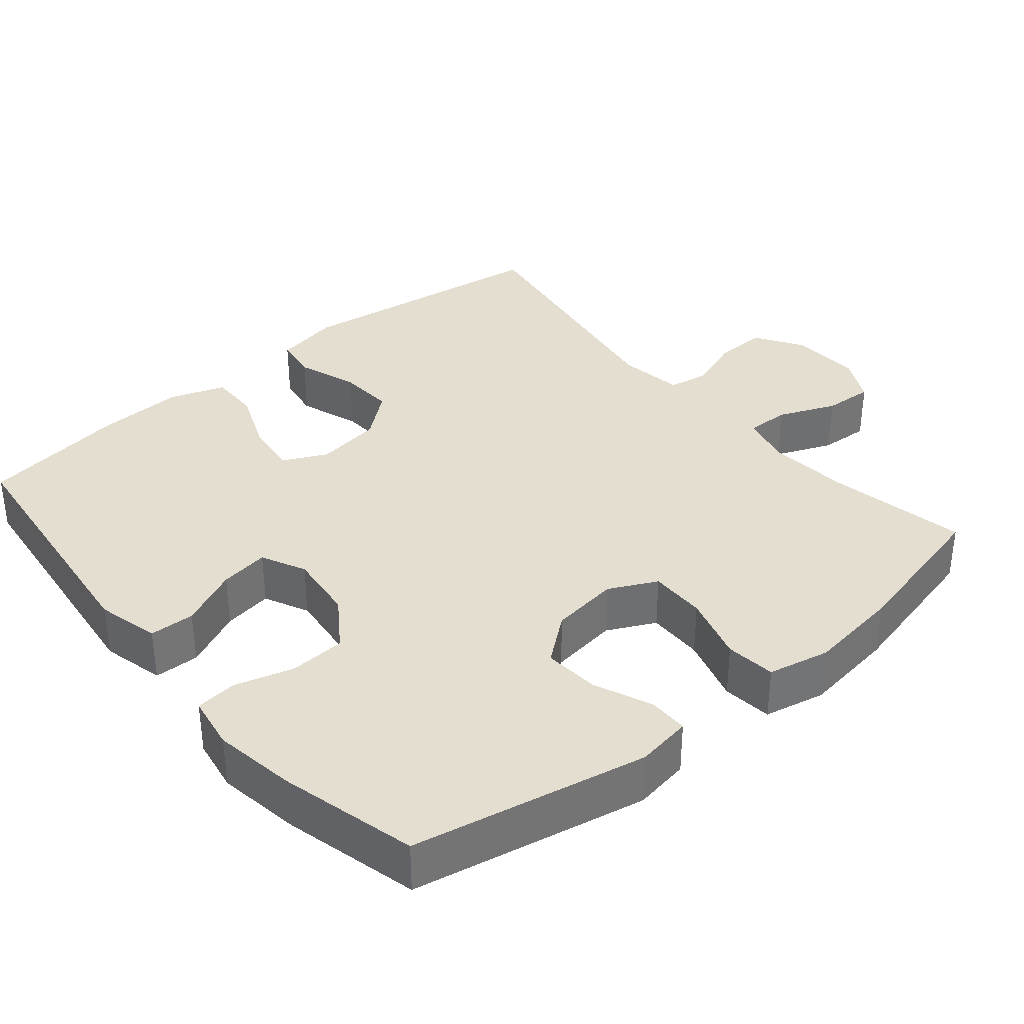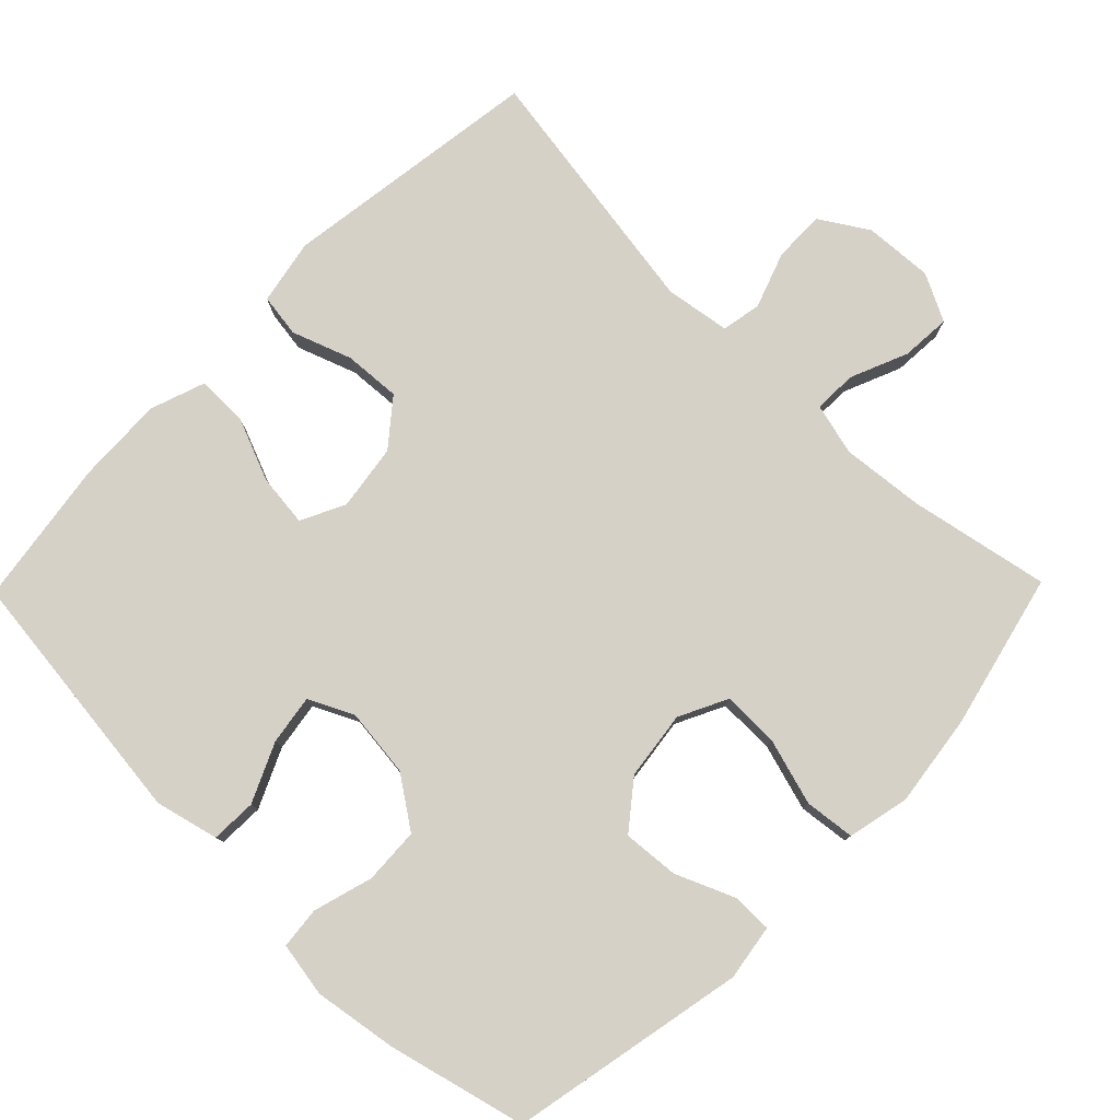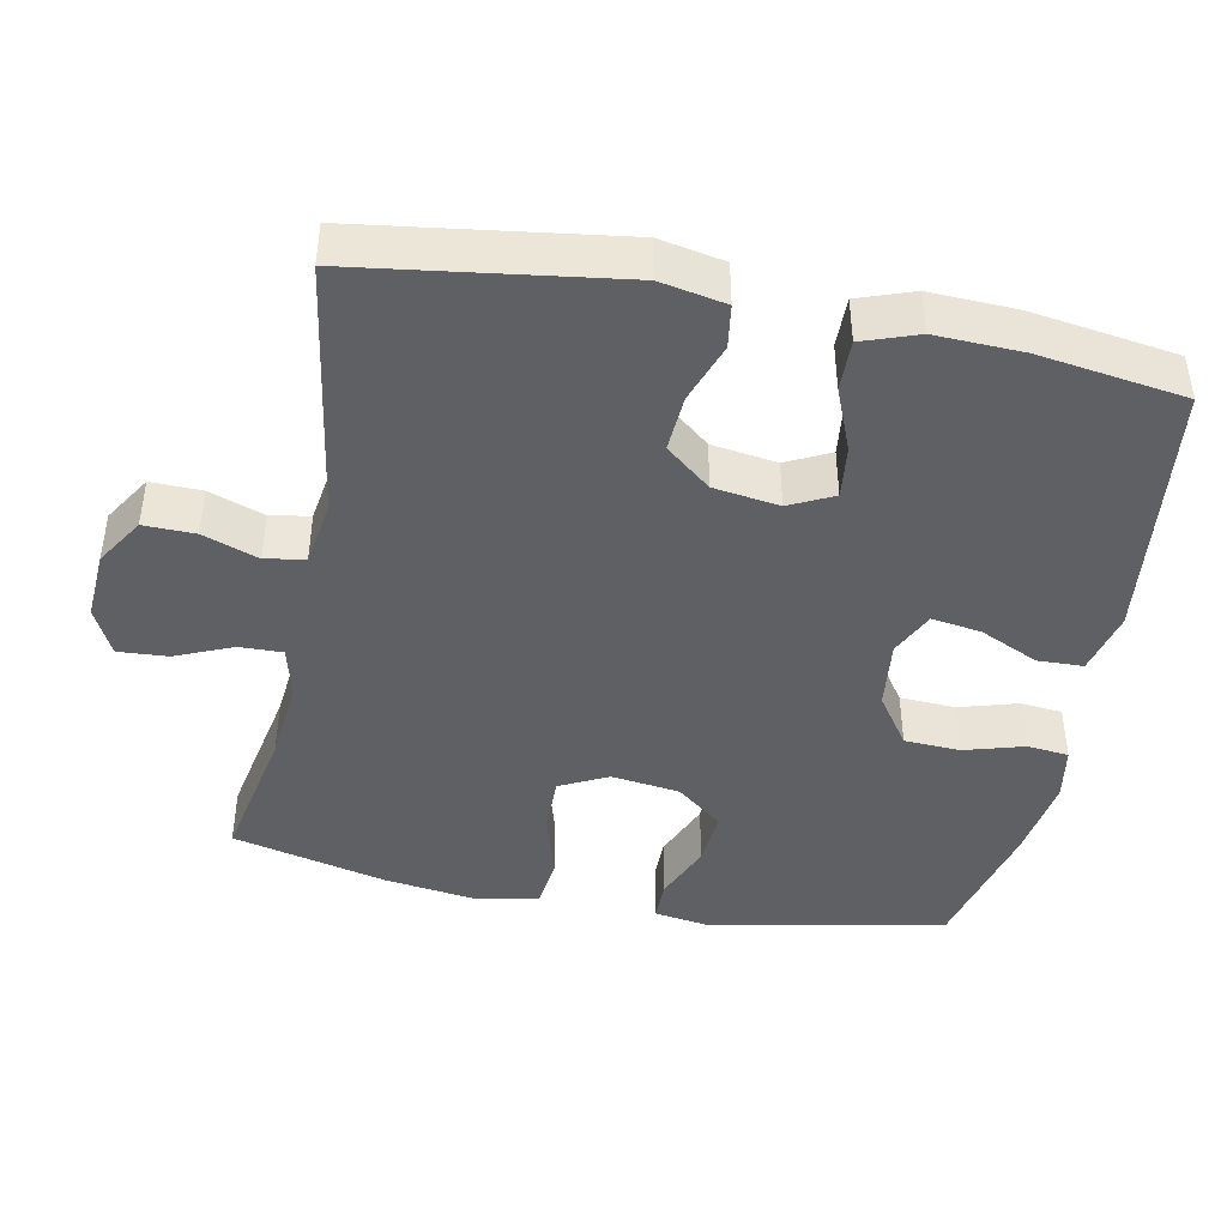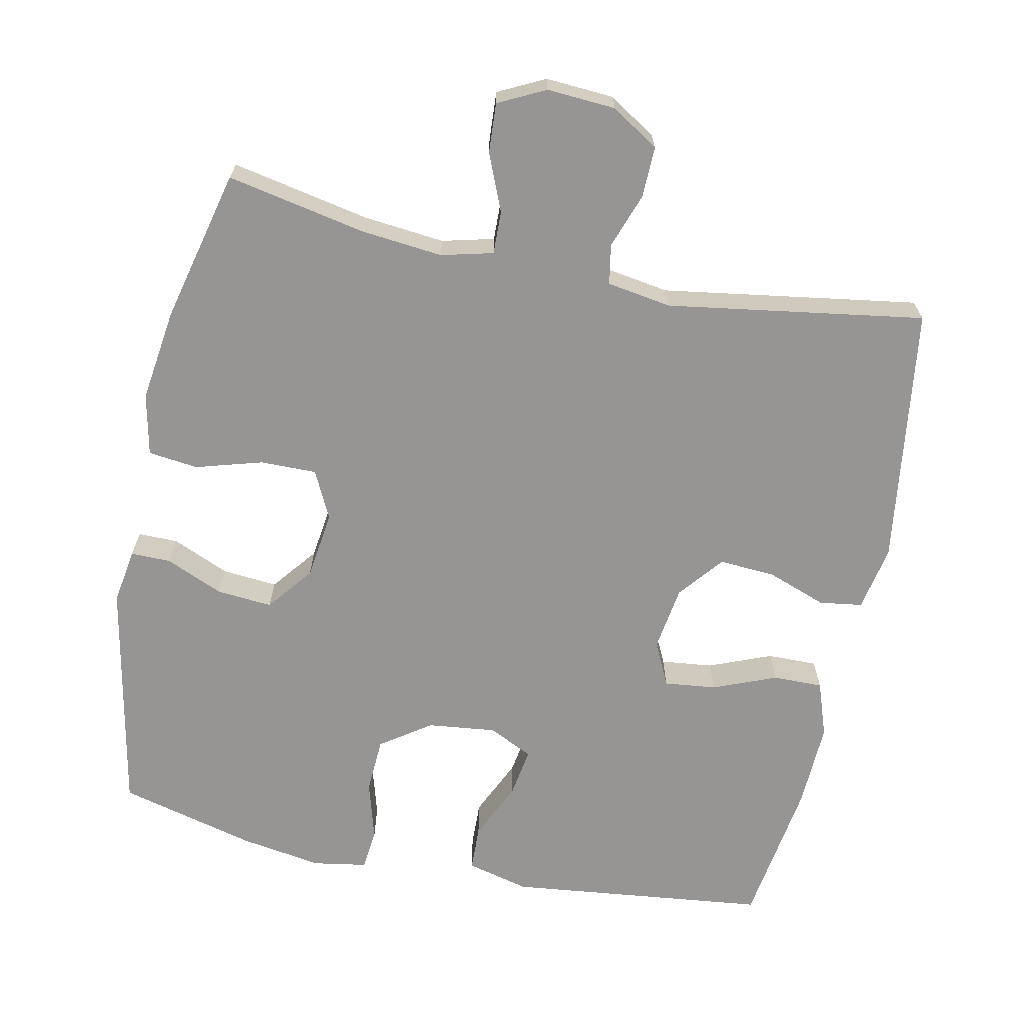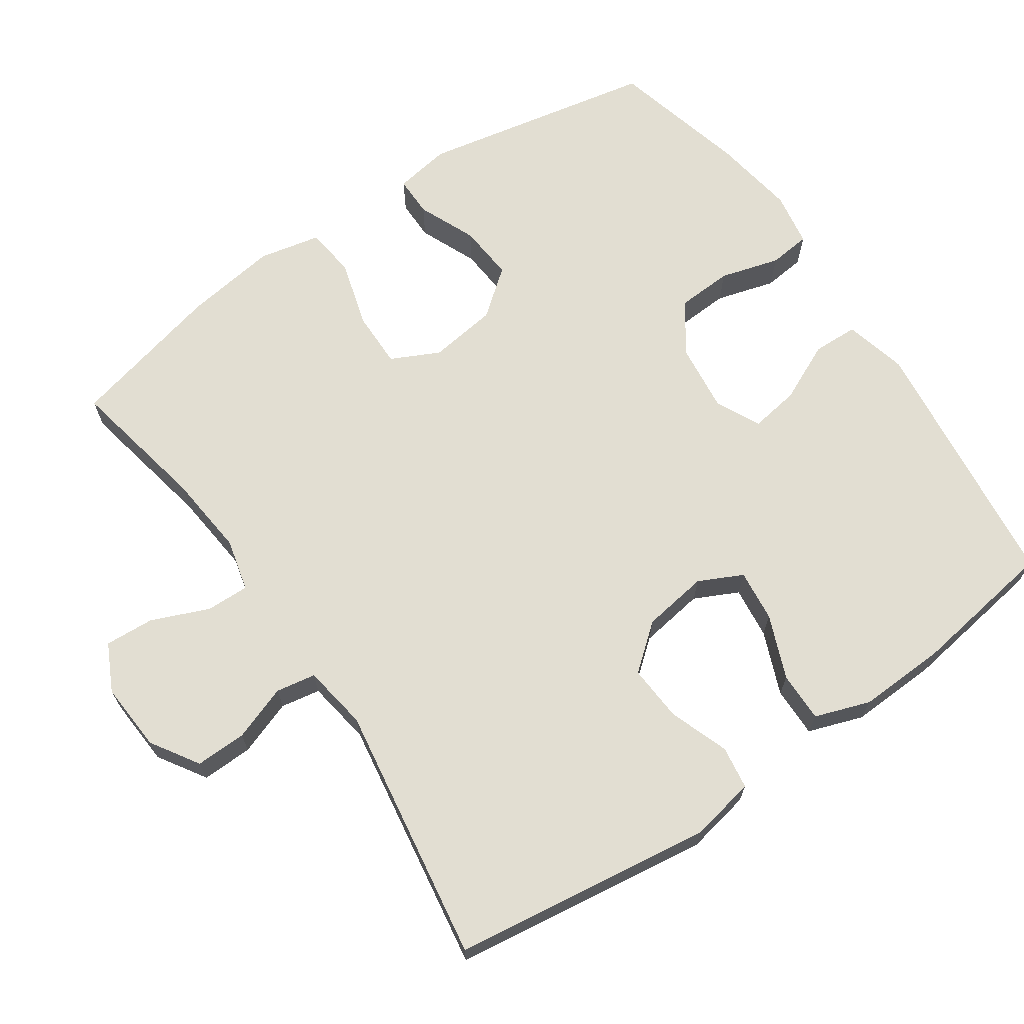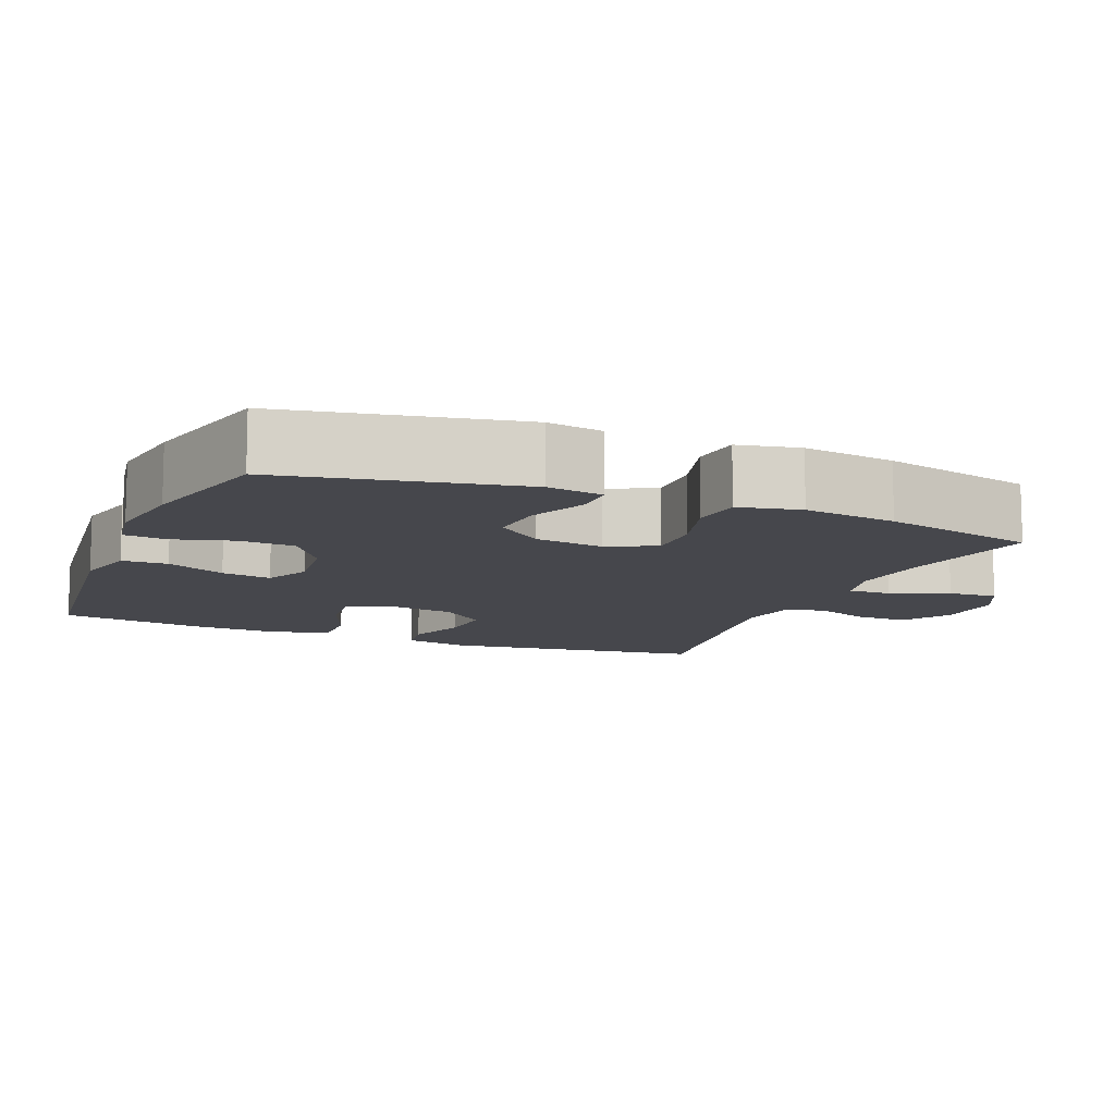
<metadata>
{"format":"obj","ext":"obj","renderer":"f3d","projection":"perspective","resolution":1024,"background":"white","views":[{"elev":35.9,"azim":-129.9,"up":"+Y"},{"elev":78.9,"azim":-135.6,"up":"+Y"},{"elev":-43.8,"azim":78.9,"up":"+Y"},{"elev":-67.5,"azim":-11.8,"up":"+Y"},{"elev":67.9,"azim":55.5,"up":"+Y"},{"elev":-11.0,"azim":-112.4,"up":"+Y"}]}
</metadata>
<code>
o path1326_path1326.001
v -0.3 0.0375 -0.566
v -0.1849 0.0375 -0.5842
v -0.1091 0.0375 -0.5714
v -0.1032 0.0375 -0.5133
v -0.1271 0.0375 -0.4307
v -0.1231 0.0375 -0.3526
v -0.05318 0.0375 -0.3041
v 0.04264 0.0375 -0.2931
v 0.1046 0.0375 -0.3232
v 0.09398 0.0375 -0.3921
v 0.05641 0.0375 -0.4741
v 0.05853 0.0375 -0.5375
v 0.1462 0.0375 -0.5593
v 0.51 0.0375 -0.5174
v 0.54 0.0375 -0.3131
v 0.5446 0.0375 -0.1918
v 0.5176 0.0375 -0.1148
v 0.4476 0.0375 -0.1156
v 0.3593 0.0375 -0.1512
v 0.2865 0.0375 -0.1594
v 0.2565 0.0375 -0.09821
v 0.27 0.0375 -0.006692
v 0.3209 0.0375 0.05588
v 0.3998 0.0375 0.05066
v 0.4829 0.0375 0.02071
v 0.5429 0.0375 0.02951
v 0.5606 0.0375 0.1205
v 0.51 0.0375 0.4843
v 0.1506 0.0375 0.4282
v 0.06003 0.0375 0.4424
v 0.05008 0.0375 0.4979
v 0.07744 0.0375 0.5751
v 0.07902 0.0375 0.6465
v 0.01222 0.0375 0.6887
v -0.0838 0.0375 0.6947
v -0.1494 0.0375 0.6618
v -0.145 0.0375 0.5929
v -0.1115 0.0375 0.5129
v -0.1099 0.0375 0.4528
v -0.1824 0.0375 0.4346
v -0.2976 0.0375 0.4461
v -0.4919 0.0375 0.4843
v -0.5433 0.0375 0.2691
v -0.5608 0.0375 0.1397
v -0.5422 0.0375 0.05364
v -0.4723 0.0375 0.04545
v -0.3788 0.0375 0.07264
v -0.3001 0.0375 0.07348
v -0.2671 0.0375 0.006476
v -0.2797 0.0375 -0.08893
v -0.3304 0.0375 -0.1531
v -0.4084 0.0375 -0.1466
v -0.4892 0.0375 -0.112
v -0.5454 0.0375 -0.1118
v -0.5575 0.0375 -0.1896
v -0.4919 0.0375 -0.5174
v -0.3 -0.0375 -0.566
v -0.1849 -0.0375 -0.5842
v -0.1091 -0.0375 -0.5714
v -0.1032 -0.0375 -0.5133
v -0.1271 -0.0375 -0.4307
v -0.1231 -0.0375 -0.3526
v -0.05318 -0.0375 -0.3041
v 0.04264 -0.0375 -0.2931
v 0.1046 -0.0375 -0.3232
v 0.09398 -0.0375 -0.3921
v 0.05641 -0.0375 -0.4741
v 0.05853 -0.0375 -0.5375
v 0.1462 -0.0375 -0.5593
v 0.51 -0.0375 -0.5174
v 0.54 -0.0375 -0.3131
v 0.5446 -0.0375 -0.1918
v 0.5176 -0.0375 -0.1148
v 0.4476 -0.0375 -0.1156
v 0.3593 -0.0375 -0.1512
v 0.2865 -0.0375 -0.1594
v 0.2565 -0.0375 -0.09821
v 0.27 -0.0375 -0.006692
v 0.3209 -0.0375 0.05588
v 0.3998 -0.0375 0.05066
v 0.4829 -0.0375 0.02071
v 0.5429 -0.0375 0.02951
v 0.5606 -0.0375 0.1205
v 0.51 -0.0375 0.4843
v 0.1506 -0.0375 0.4282
v 0.06003 -0.0375 0.4424
v 0.05008 -0.0375 0.4979
v 0.07744 -0.0375 0.5751
v 0.07902 -0.0375 0.6465
v 0.01222 -0.0375 0.6887
v -0.0838 -0.0375 0.6947
v -0.1494 -0.0375 0.6618
v -0.145 -0.0375 0.5929
v -0.1115 -0.0375 0.5129
v -0.1099 -0.0375 0.4528
v -0.1824 -0.0375 0.4346
v -0.2976 -0.0375 0.4461
v -0.4919 -0.0375 0.4843
v -0.5433 -0.0375 0.2691
v -0.5608 -0.0375 0.1397
v -0.5422 -0.0375 0.05364
v -0.4723 -0.0375 0.04545
v -0.3788 -0.0375 0.07264
v -0.3001 -0.0375 0.07348
v -0.2671 -0.0375 0.006476
v -0.2797 -0.0375 -0.08893
v -0.3304 -0.0375 -0.1531
v -0.4084 -0.0375 -0.1466
v -0.4892 -0.0375 -0.112
v -0.5454 -0.0375 -0.1118
v -0.5575 -0.0375 -0.1896
v -0.4919 -0.0375 -0.5174
v -0.3 0.0375 -0.566
v -0.1849 0.0375 -0.5842
v -0.1091 0.0375 -0.5714
v -0.1091 0.0375 -0.5714
v -0.1032 0.0375 -0.5133
v 0.05853 0.0375 -0.5375
v 0.05853 0.0375 -0.5375
v 0.1462 0.0375 -0.5593
v 0.05641 0.0375 -0.4741
v -0.4919 0.0375 -0.5174
v -0.4919 0.0375 -0.5174
v 0.51 0.0375 -0.5174
v 0.51 0.0375 -0.5174
v -0.1271 0.0375 -0.4307
v 0.09398 0.0375 -0.3921
v -0.1231 0.0375 -0.3526
v 0.54 0.0375 -0.3131
v 0.1046 0.0375 -0.3232
v 0.1046 0.0375 -0.3232
v -0.05318 0.0375 -0.3041
v 0.04264 0.0375 -0.2931
v 0.5446 0.0375 -0.1918
v -0.5575 0.0375 -0.1896
v 0.3593 0.0375 -0.1512
v 0.2865 0.0375 -0.1594
v 0.2865 0.0375 -0.1594
v 0.5176 0.0375 -0.1148
v 0.5176 0.0375 -0.1148
v -0.5454 0.0375 -0.1118
v -0.5454 0.0375 -0.1118
v -0.3304 0.0375 -0.1531
v -0.4084 0.0375 -0.1466
v 0.2565 0.0375 -0.09821
v -0.2797 0.0375 -0.08893
v 0.4476 0.0375 -0.1156
v -0.4892 0.0375 -0.112
v 0.27 0.0375 -0.006692
v -0.2671 0.0375 0.006476
v 0.3209 0.0375 0.05588
v -0.3001 0.0375 0.07348
v -0.3001 0.0375 0.07348
v 0.3998 0.0375 0.05066
v 0.4829 0.0375 0.02071
v 0.5429 0.0375 0.02951
v 0.5429 0.0375 0.02951
v 0.5606 0.0375 0.1205
v -0.5422 0.0375 0.05364
v -0.5422 0.0375 0.05364
v -0.4723 0.0375 0.04545
v -0.3788 0.0375 0.07264
v -0.5608 0.0375 0.1397
v -0.5433 0.0375 0.2691
v -0.4919 0.0375 0.4843
v -0.4919 0.0375 0.4843
v -0.1824 0.0375 0.4346
v -0.2976 0.0375 0.4461
v 0.1506 0.0375 0.4282
v 0.06003 0.0375 0.4424
v 0.06003 0.0375 0.4424
v -0.1099 0.0375 0.4528
v -0.1099 0.0375 0.4528
v 0.05008 0.0375 0.4979
v -0.1115 0.0375 0.5129
v 0.51 0.0375 0.4843
v 0.51 0.0375 0.4843
v 0.07744 0.0375 0.5751
v -0.145 0.0375 0.5929
v 0.07902 0.0375 0.6465
v -0.1494 0.0375 0.6618
v -0.1494 0.0375 0.6618
v 0.01222 0.0375 0.6887
v -0.0838 0.0375 0.6947
v -0.3 -0.0375 -0.566
v -0.1849 -0.0375 -0.5842
v -0.1091 -0.0375 -0.5714
v -0.1091 -0.0375 -0.5714
v -0.1032 -0.0375 -0.5133
v 0.05853 -0.0375 -0.5375
v 0.05853 -0.0375 -0.5375
v 0.1462 -0.0375 -0.5593
v 0.05641 -0.0375 -0.4741
v -0.4919 -0.0375 -0.5174
v -0.4919 -0.0375 -0.5174
v 0.51 -0.0375 -0.5174
v 0.51 -0.0375 -0.5174
v -0.1271 -0.0375 -0.4307
v 0.09398 -0.0375 -0.3921
v -0.1231 -0.0375 -0.3526
v 0.54 -0.0375 -0.3131
v 0.1046 -0.0375 -0.3232
v 0.1046 -0.0375 -0.3232
v -0.05318 -0.0375 -0.3041
v 0.04264 -0.0375 -0.2931
v 0.5446 -0.0375 -0.1918
v -0.5575 -0.0375 -0.1896
v 0.3593 -0.0375 -0.1512
v 0.2865 -0.0375 -0.1594
v 0.2865 -0.0375 -0.1594
v 0.5176 -0.0375 -0.1148
v 0.5176 -0.0375 -0.1148
v -0.5454 -0.0375 -0.1118
v -0.5454 -0.0375 -0.1118
v -0.3304 -0.0375 -0.1531
v -0.4084 -0.0375 -0.1466
v 0.2565 -0.0375 -0.09821
v -0.2797 -0.0375 -0.08893
v 0.4476 -0.0375 -0.1156
v -0.4892 -0.0375 -0.112
v 0.27 -0.0375 -0.006692
v -0.2671 -0.0375 0.006476
v 0.3209 -0.0375 0.05588
v -0.3001 -0.0375 0.07348
v -0.3001 -0.0375 0.07348
v 0.3998 -0.0375 0.05066
v 0.4829 -0.0375 0.02071
v 0.5429 -0.0375 0.02951
v 0.5429 -0.0375 0.02951
v 0.5606 -0.0375 0.1205
v -0.5422 -0.0375 0.05364
v -0.5422 -0.0375 0.05364
v -0.4723 -0.0375 0.04545
v -0.3788 -0.0375 0.07264
v -0.5608 -0.0375 0.1397
v -0.5433 -0.0375 0.2691
v -0.4919 -0.0375 0.4843
v -0.4919 -0.0375 0.4843
v -0.1824 -0.0375 0.4346
v -0.2976 -0.0375 0.4461
v 0.1506 -0.0375 0.4282
v 0.06003 -0.0375 0.4424
v 0.06003 -0.0375 0.4424
v -0.1099 -0.0375 0.4528
v -0.1099 -0.0375 0.4528
v 0.05008 -0.0375 0.4979
v -0.1115 -0.0375 0.5129
v 0.51 -0.0375 0.4843
v 0.51 -0.0375 0.4843
v 0.07744 -0.0375 0.5751
v -0.145 -0.0375 0.5929
v 0.07902 -0.0375 0.6465
v -0.1494 -0.0375 0.6618
v -0.1494 -0.0375 0.6618
v 0.01222 -0.0375 0.6887
v -0.0838 -0.0375 0.6947
f 222 217 221
f 211 219 206
f 207 220 213
f 235 234 236
f 241 223 248
f 248 223 226
f 224 242 244
f 206 208 201
f 244 246 247
f 244 242 246
f 215 216 194
f 204 218 200
f 255 256 251
f 255 247 250
f 205 217 222
f 247 255 251
f 201 209 202
f 224 239 240
f 202 217 205
f 246 250 247
f 204 222 218
f 255 250 252
f 200 218 215
f 230 227 228
f 194 216 207
f 207 216 220
f 248 226 230
f 201 202 196
f 193 192 199
f 208 209 201
f 223 241 221
f 221 241 242
f 208 206 219
f 222 242 224
f 251 256 253
f 217 202 209
f 234 224 240
f 185 215 194
f 233 235 231
f 205 222 204
f 192 196 199
f 236 240 237
f 224 244 239
f 190 192 193
f 199 196 202
f 236 234 240
f 221 242 222
f 186 198 185
f 234 235 233
f 189 186 187
f 185 200 215
f 198 200 185
f 198 186 189
f 226 227 230
f 1 2 58 57
f 2 116 188 58
f 3 4 60 59
f 119 13 69 191
f 11 12 68 67
f 123 1 57 195
f 13 125 197 69
f 4 5 61 60
f 10 11 67 66
f 5 6 62 61
f 14 15 71 70
f 131 10 66 203
f 6 7 63 62
f 8 9 65 64
f 15 16 72 71
f 55 56 112 111
f 7 8 64 63
f 19 138 210 75
f 16 140 212 72
f 142 55 111 214
f 51 52 108 107
f 20 21 77 76
f 50 51 107 106
f 18 19 75 74
f 17 18 74 73
f 53 54 110 109
f 52 53 109 108
f 21 22 78 77
f 49 50 106 105
f 22 23 79 78
f 153 49 105 225
f 24 25 81 80
f 25 157 229 81
f 26 27 83 82
f 160 46 102 232
f 46 47 103 102
f 23 24 80 79
f 44 45 101 100
f 47 48 104 103
f 43 44 100 99
f 166 43 99 238
f 40 41 97 96
f 29 171 243 85
f 173 40 96 245
f 30 31 87 86
f 38 39 95 94
f 177 29 85 249
f 27 28 84 83
f 41 42 98 97
f 31 32 88 87
f 37 38 94 93
f 32 33 89 88
f 182 37 93 254
f 33 34 90 89
f 35 36 92 91
f 34 35 91 90
f 150 149 145
f 139 134 147
f 135 141 148
f 163 164 162
f 169 176 151
f 176 154 151
f 152 172 170
f 134 129 136
f 172 175 174
f 172 174 170
f 143 122 144
f 132 128 146
f 183 179 184
f 183 178 175
f 133 150 145
f 175 179 183
f 129 130 137
f 152 168 167
f 130 133 145
f 174 175 178
f 132 146 150
f 183 180 178
f 128 143 146
f 158 156 155
f 122 135 144
f 135 148 144
f 176 158 154
f 129 124 130
f 121 127 120
f 136 129 137
f 151 149 169
f 149 170 169
f 136 147 134
f 150 152 170
f 179 181 184
f 145 137 130
f 162 168 152
f 113 122 143
f 161 159 163
f 133 132 150
f 120 127 124
f 164 165 168
f 152 167 172
f 118 121 120
f 127 130 124
f 164 168 162
f 149 150 170
f 114 113 126
f 162 161 163
f 117 115 114
f 113 143 128
f 126 113 128
f 126 117 114
f 154 158 155

</code>
